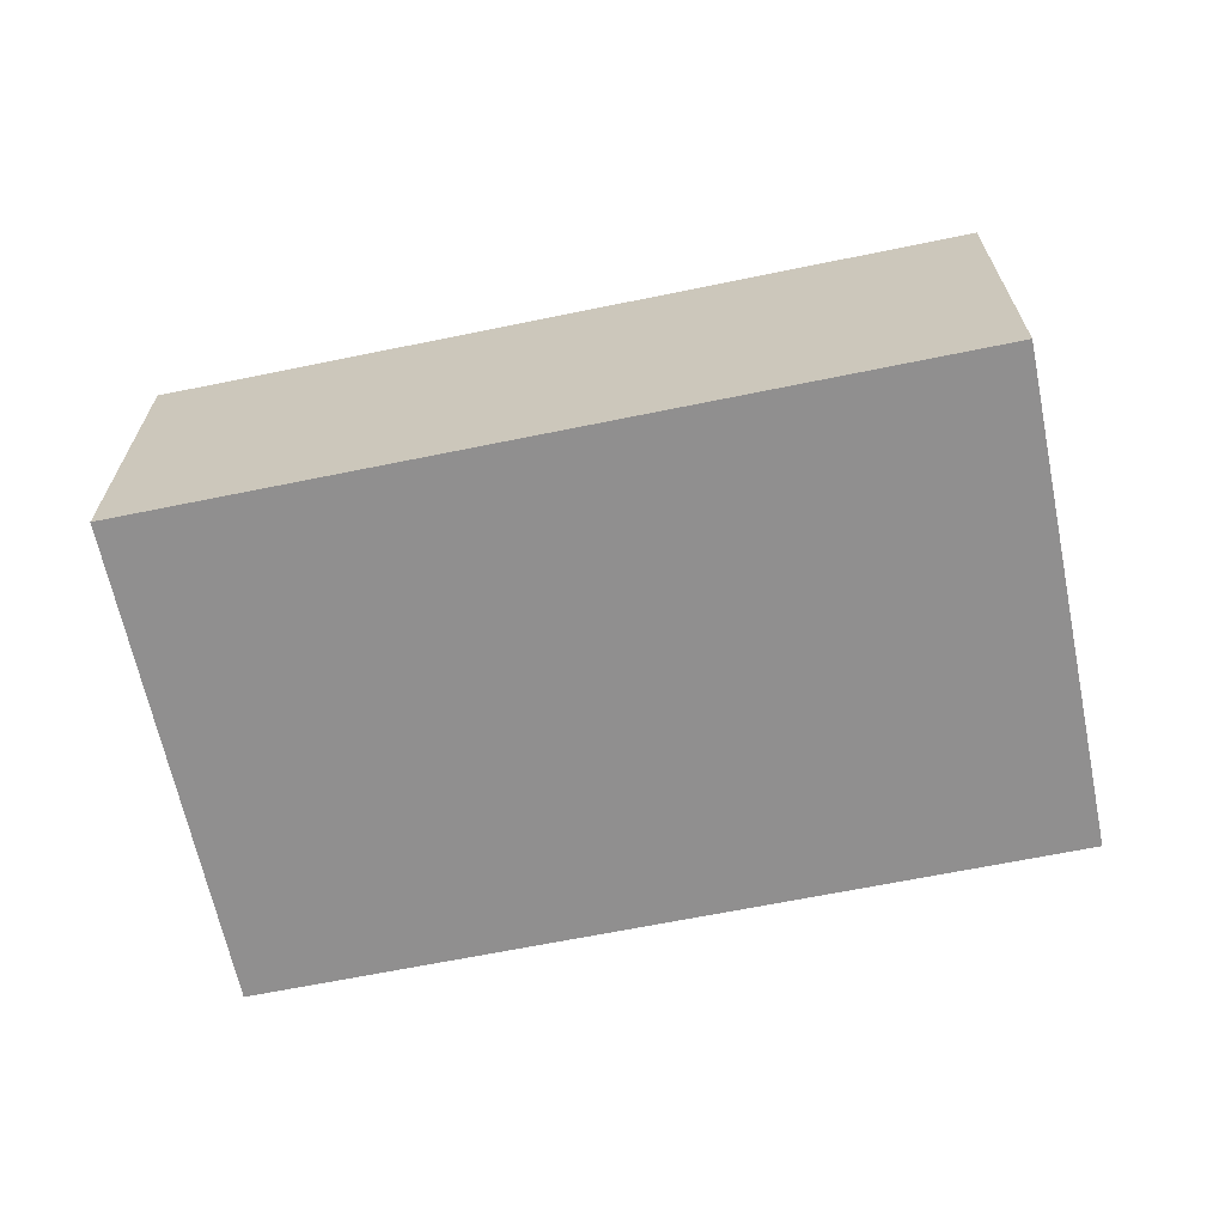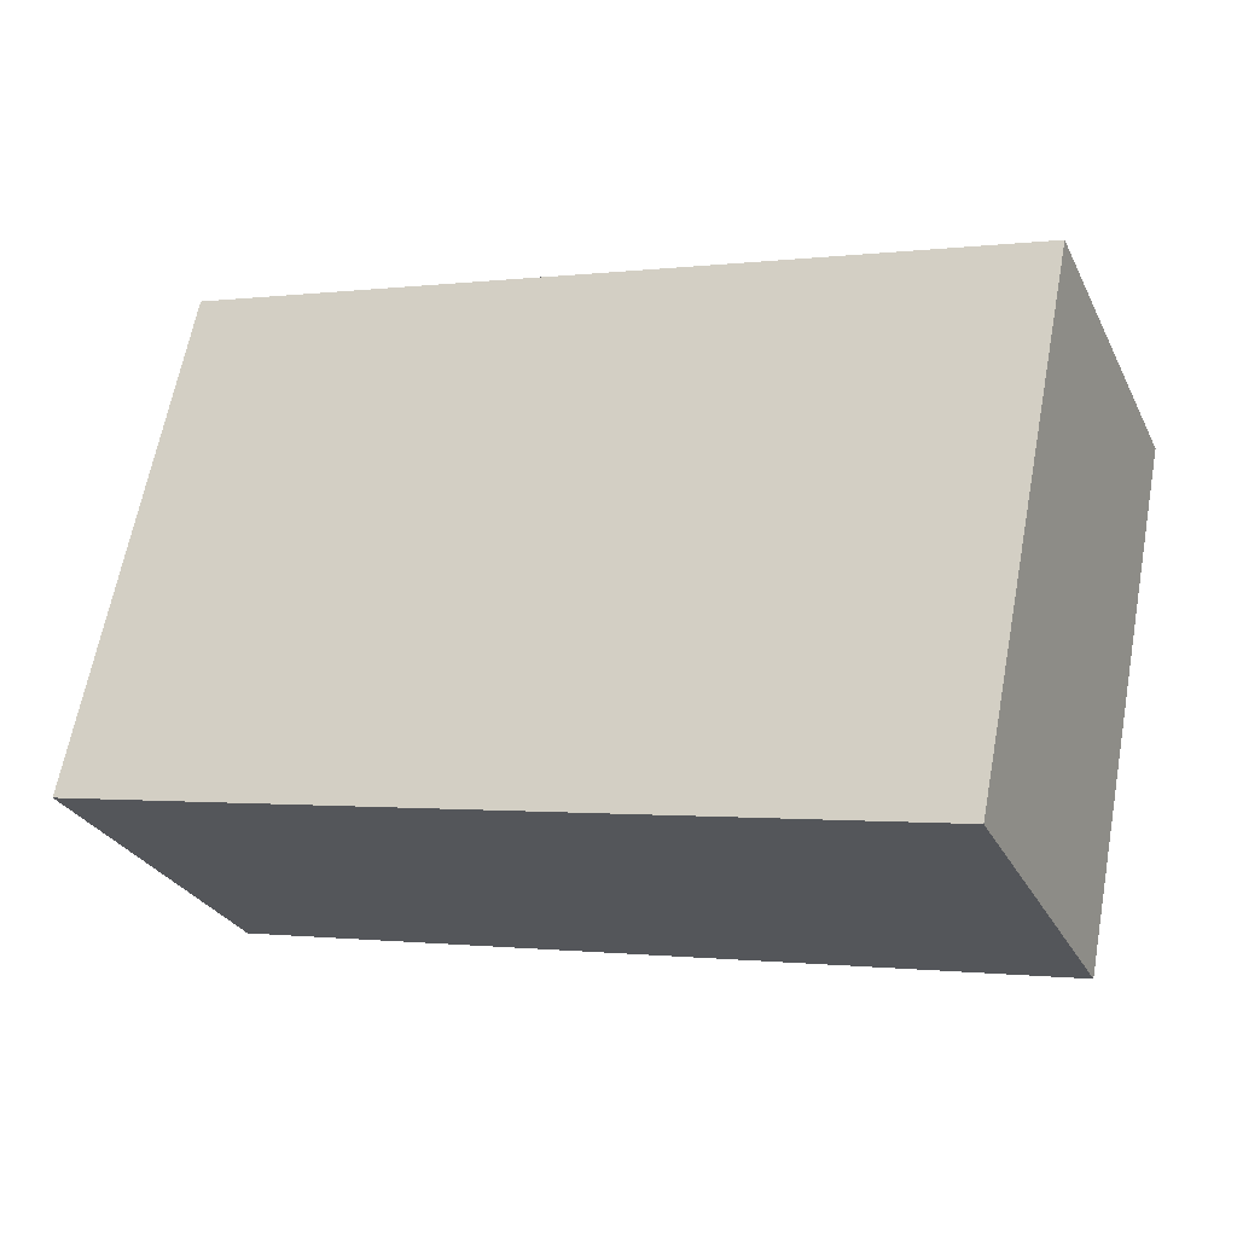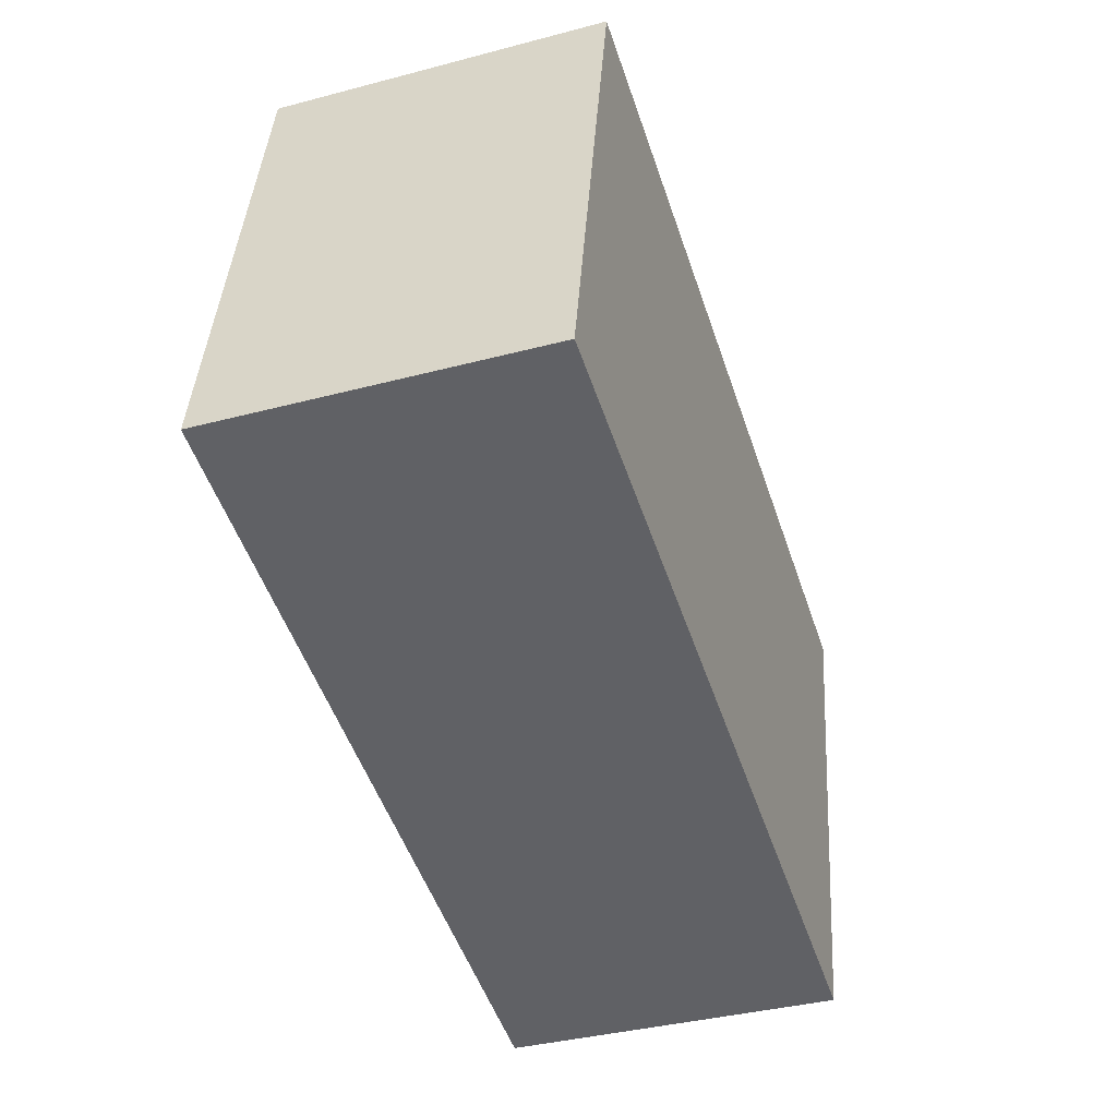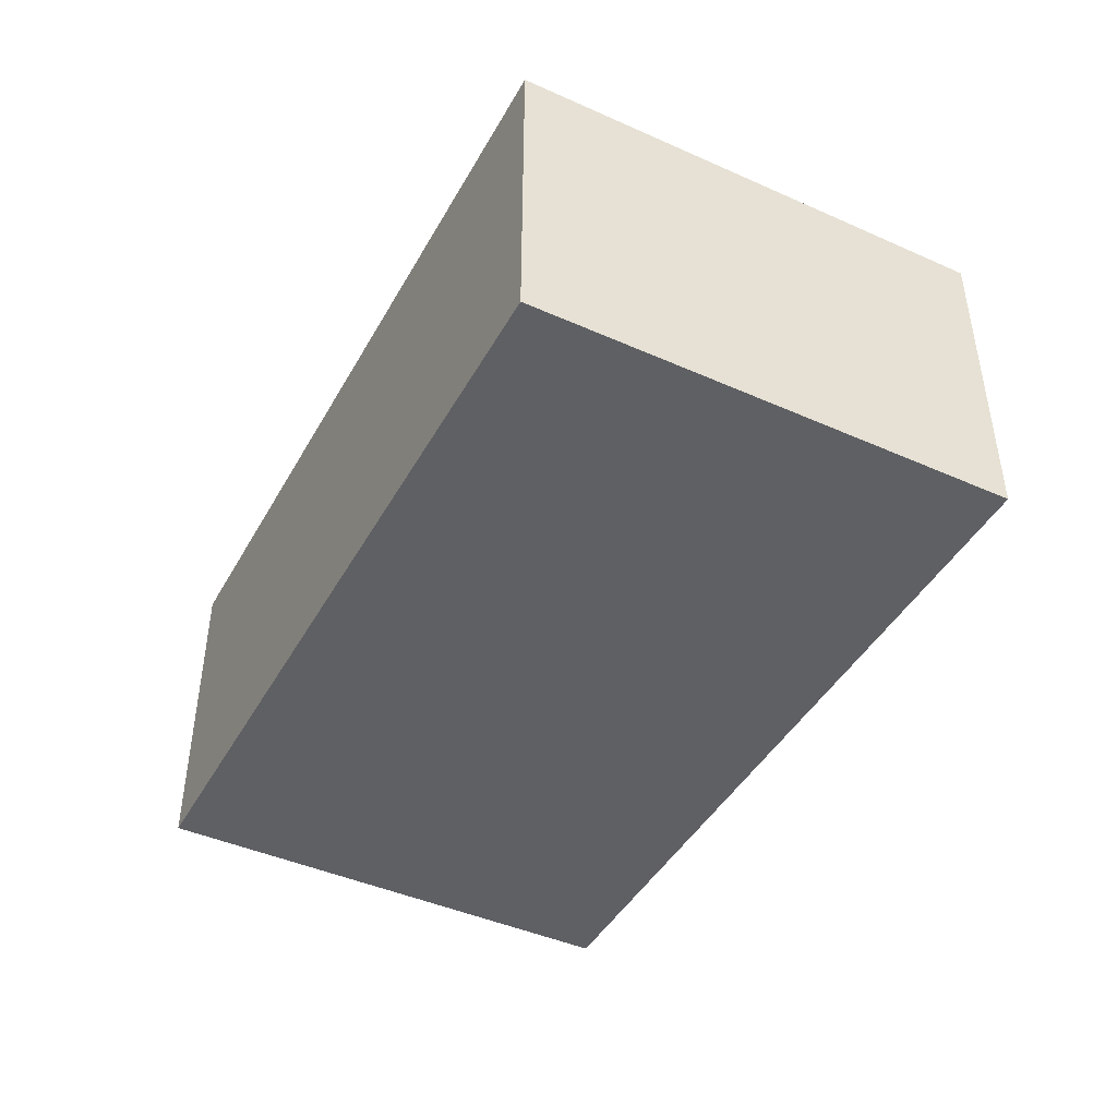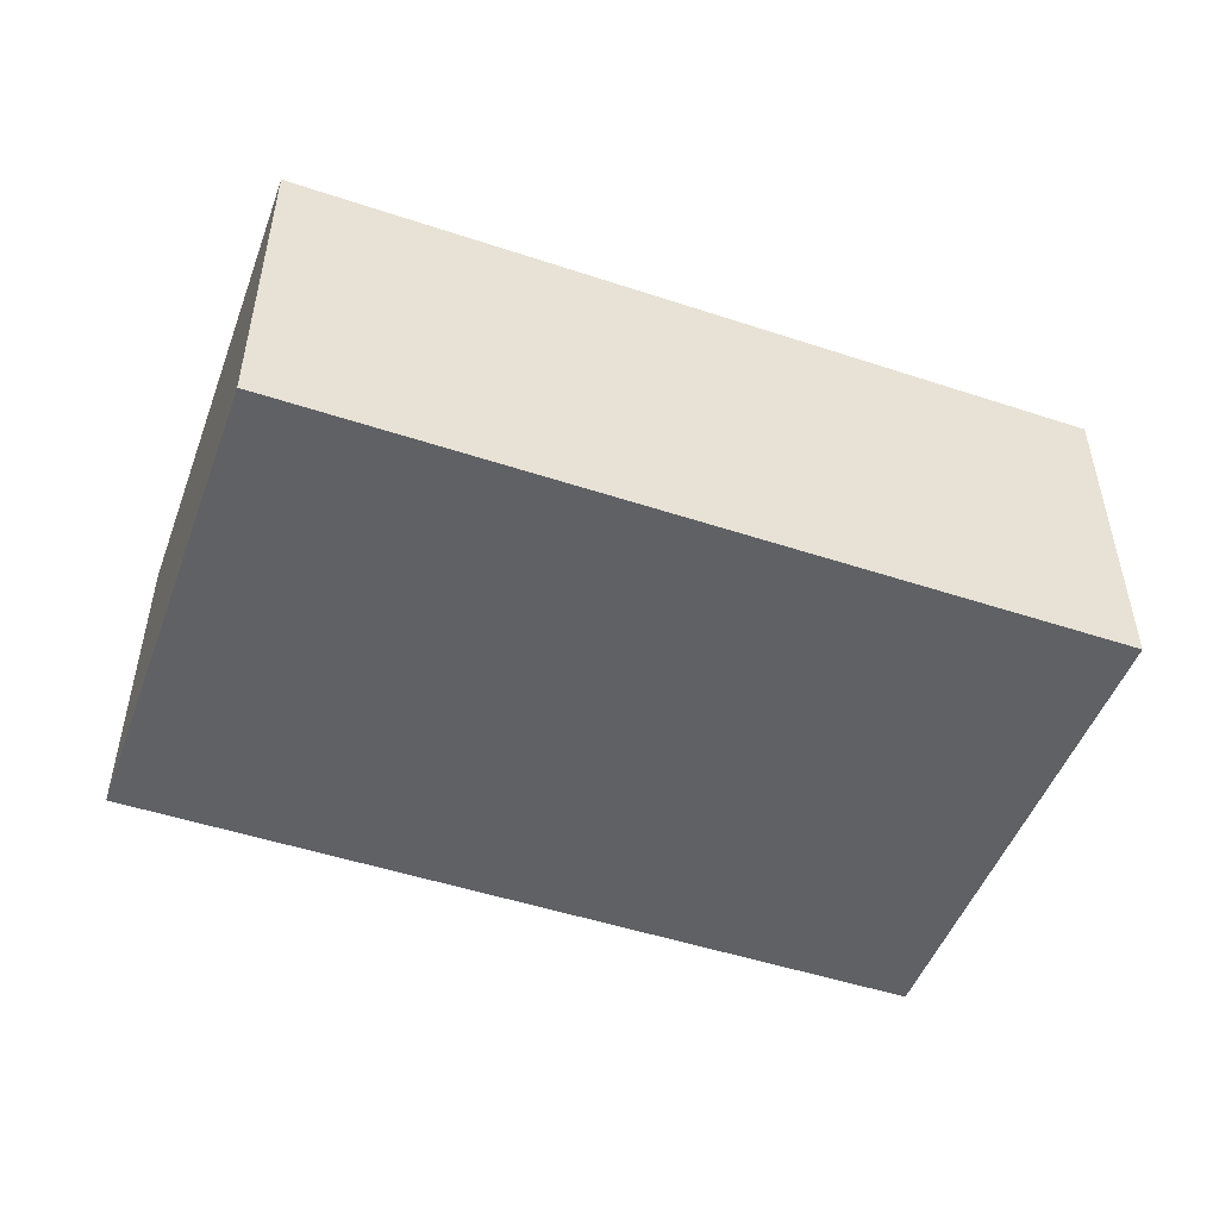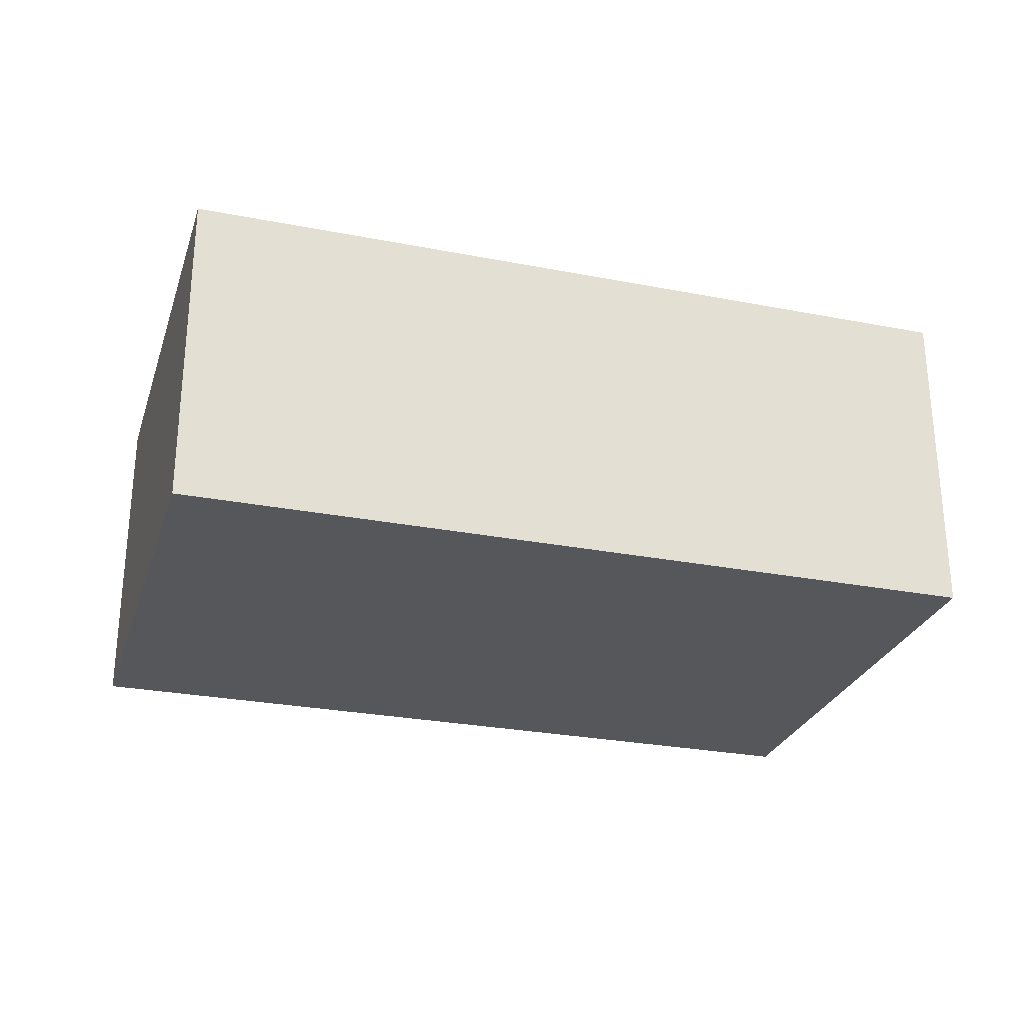
<metadata>
{"format":"obj","ext":"obj","renderer":"f3d","projection":"perspective","resolution":1024,"background":"white","views":[{"elev":-65.4,"azim":23.3,"up":"+Y"},{"elev":-29.0,"azim":22.7,"up":"+Z"},{"elev":-37.8,"azim":-71.4,"up":"+Z"},{"elev":-44.1,"azim":74.1,"up":"+Y"},{"elev":-49.6,"azim":171.6,"up":"+Y"},{"elev":-27.4,"azim":175.0,"up":"+Y"}]}
</metadata>
<code>
v  0 1.635 1.001e-16
v  4.48 1.635 1.603
v  3.981 1.635 -0.82
v  0.499 1.635 2.423
v  3.981 5.021e-17 -0.82
v  0 0 0
v  0.499 -1.484e-16 2.423
v  4.48 -9.816e-17 1.603
g defaultobject
f 1 2 3
f 2 1 4
f 5 1 3
f 1 5 6
f 6 4 1
f 4 6 7
f 7 2 4
f 2 7 8
f 8 3 2
f 3 8 5
f 8 6 5
f 6 8 7

</code>
